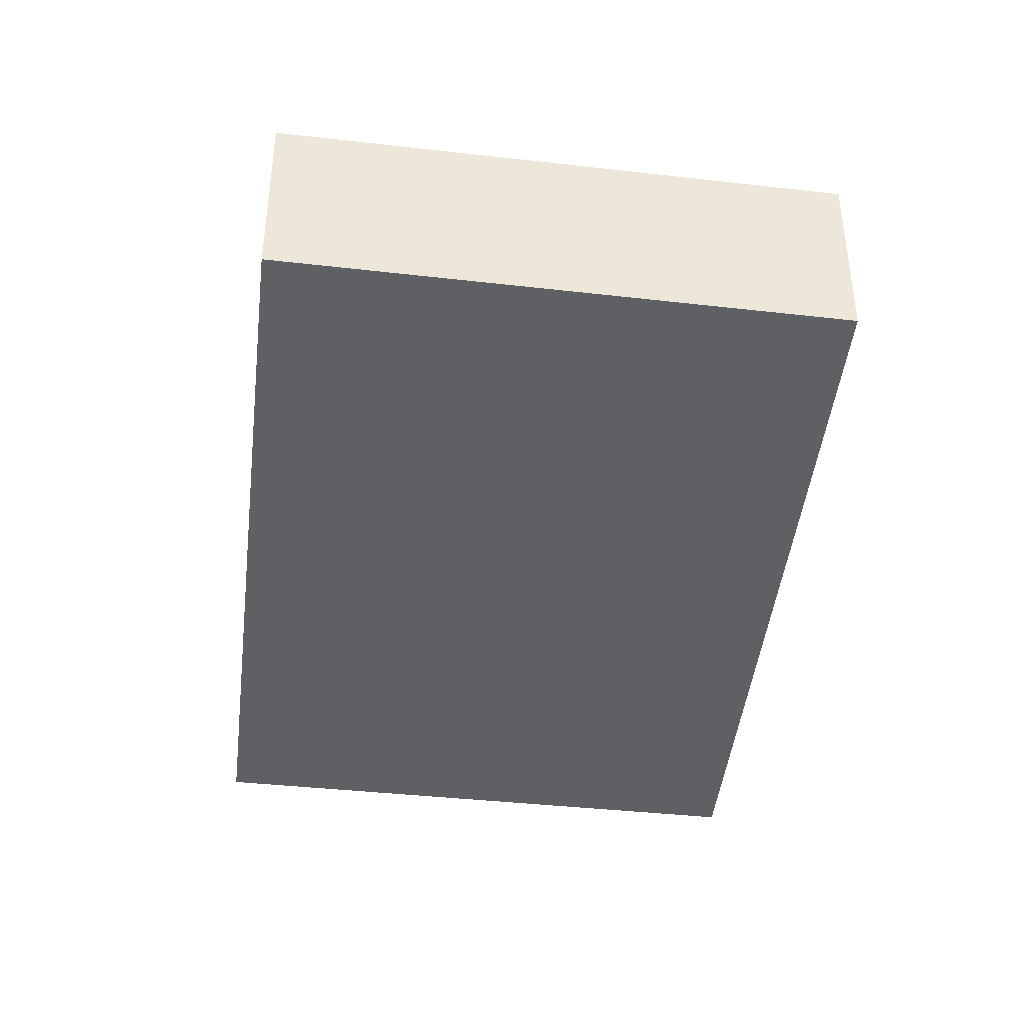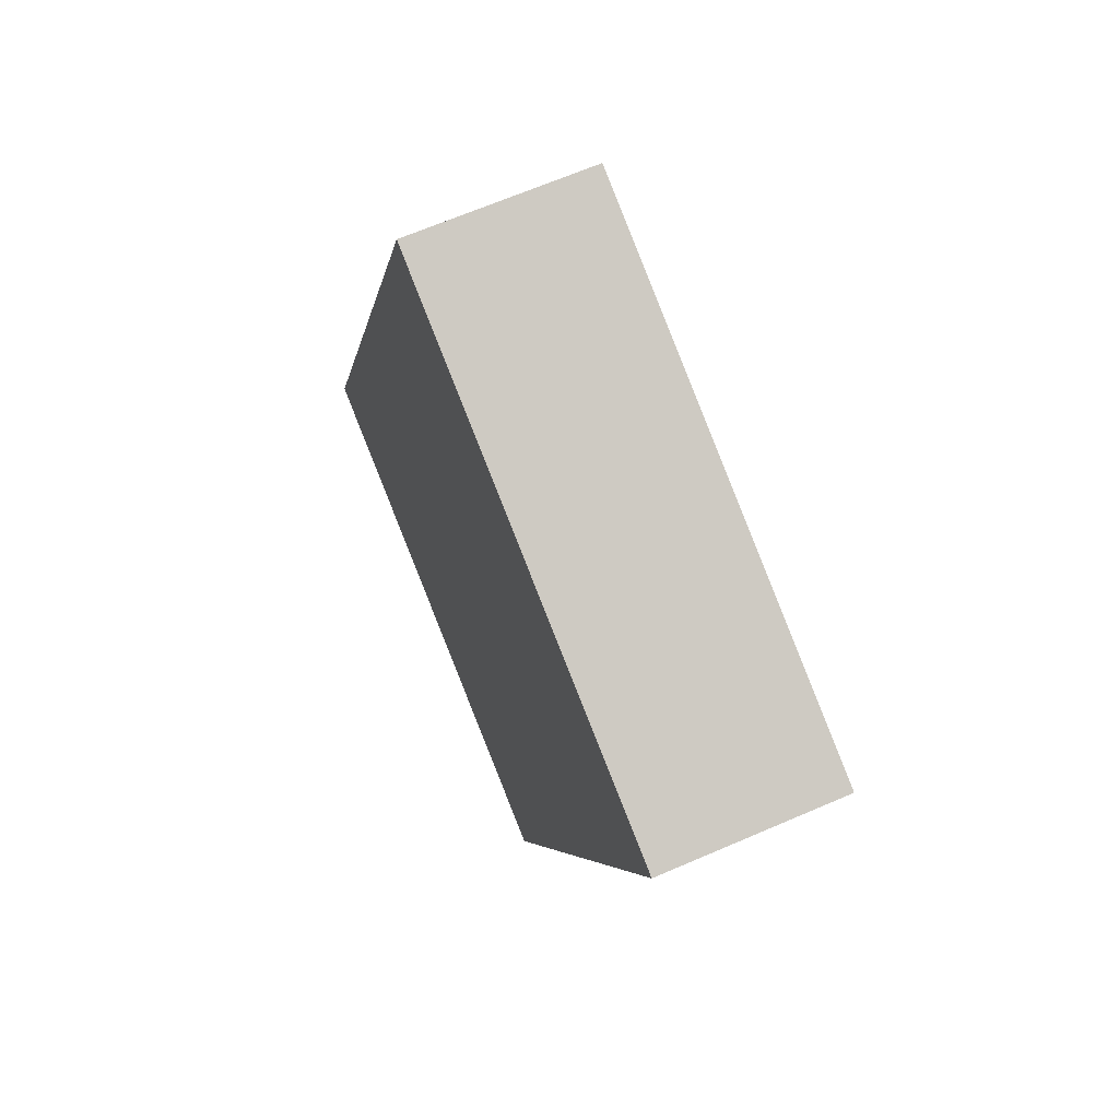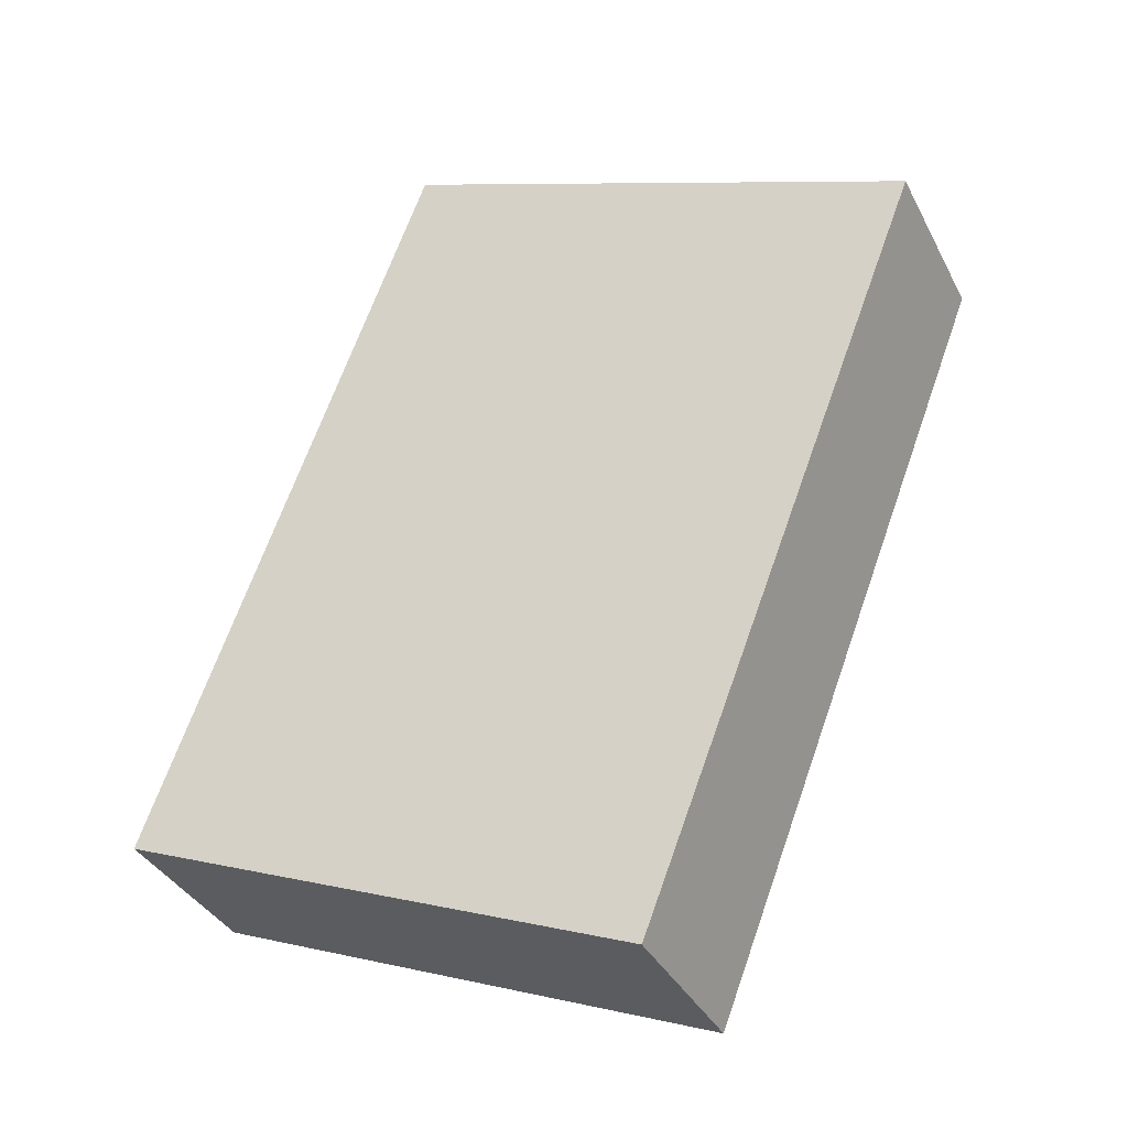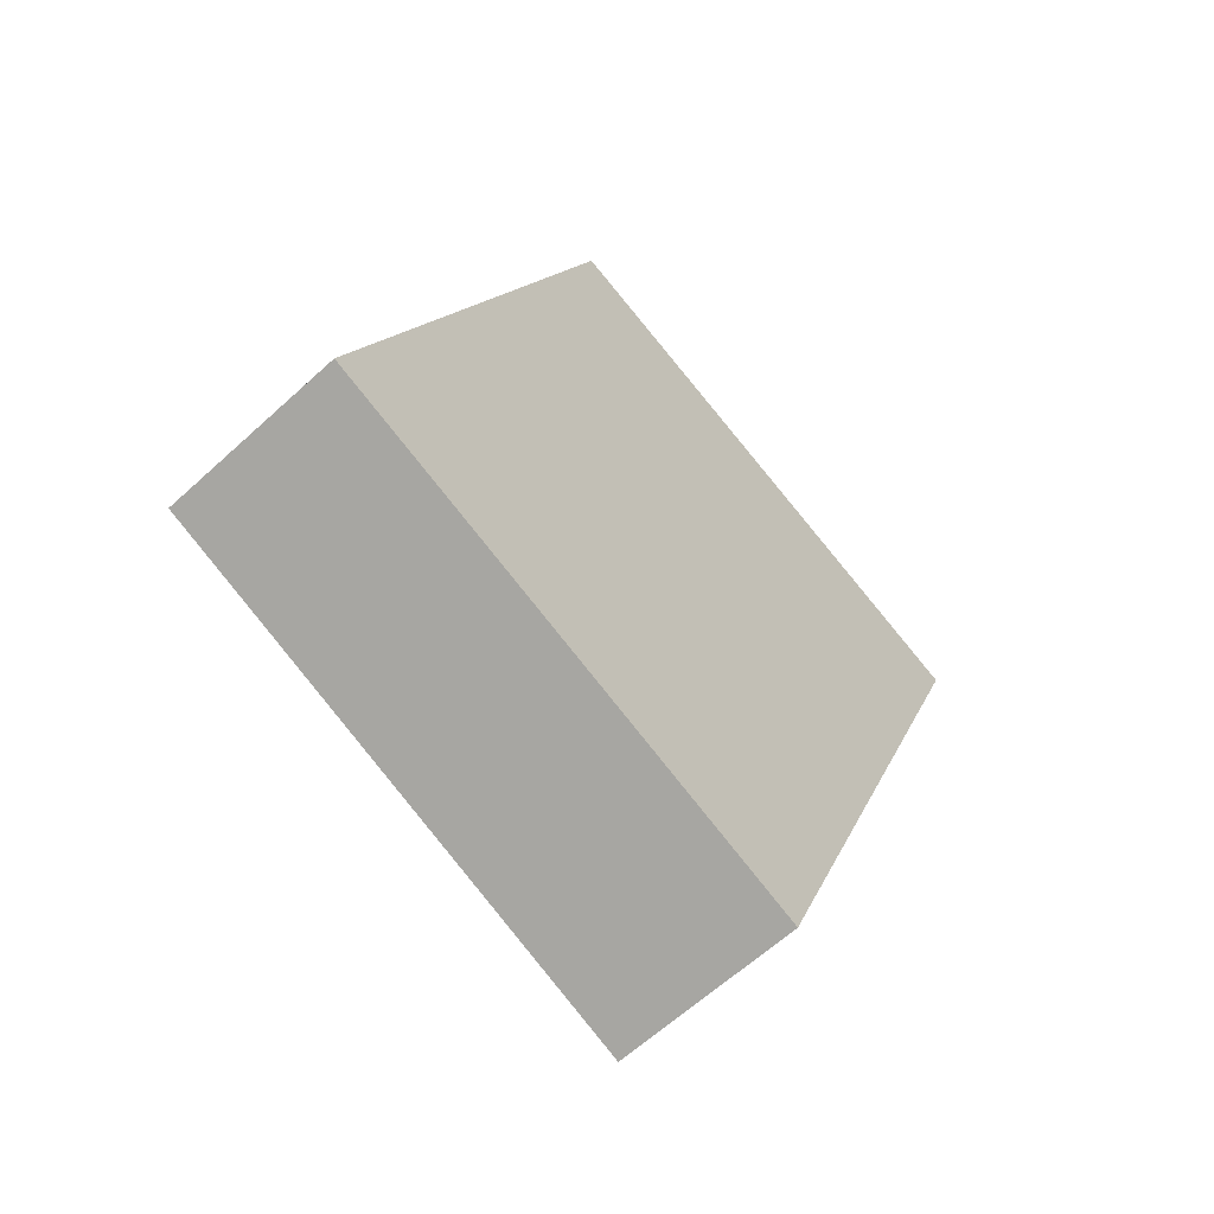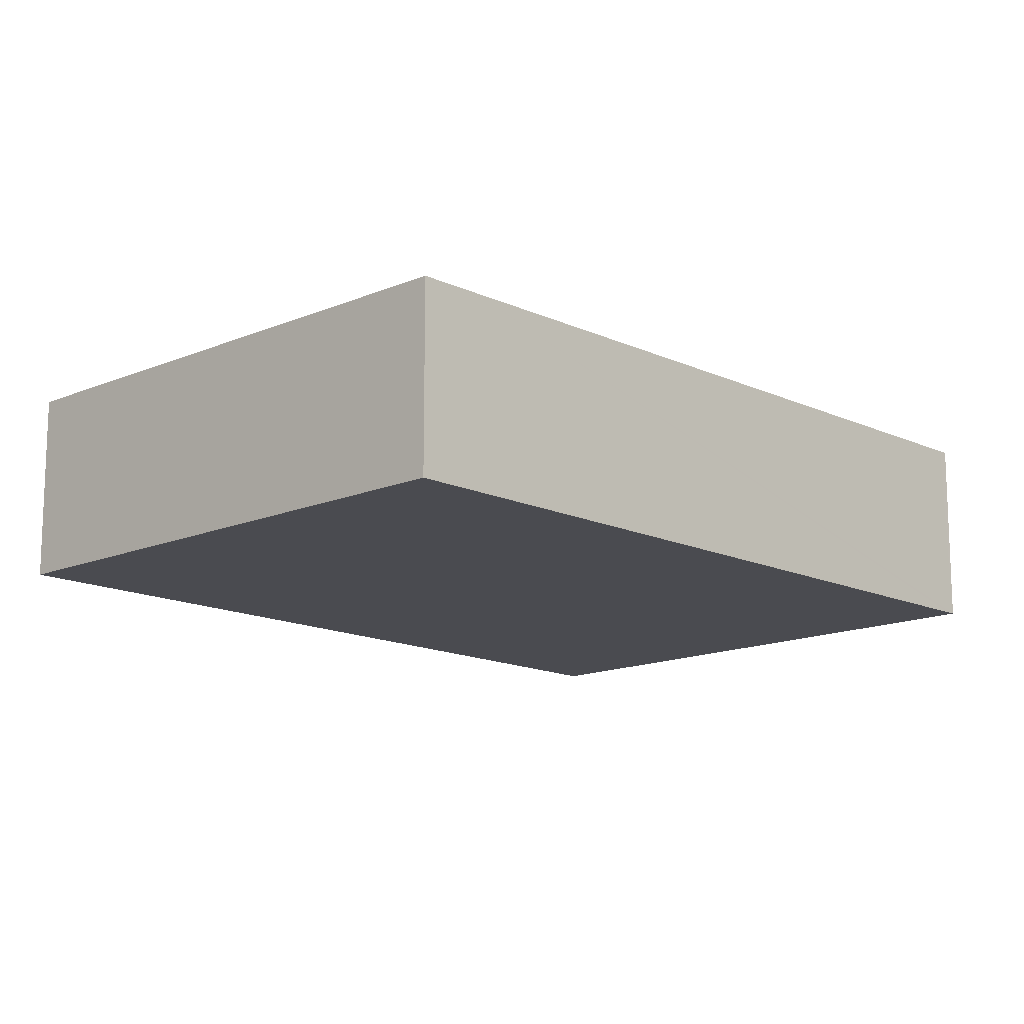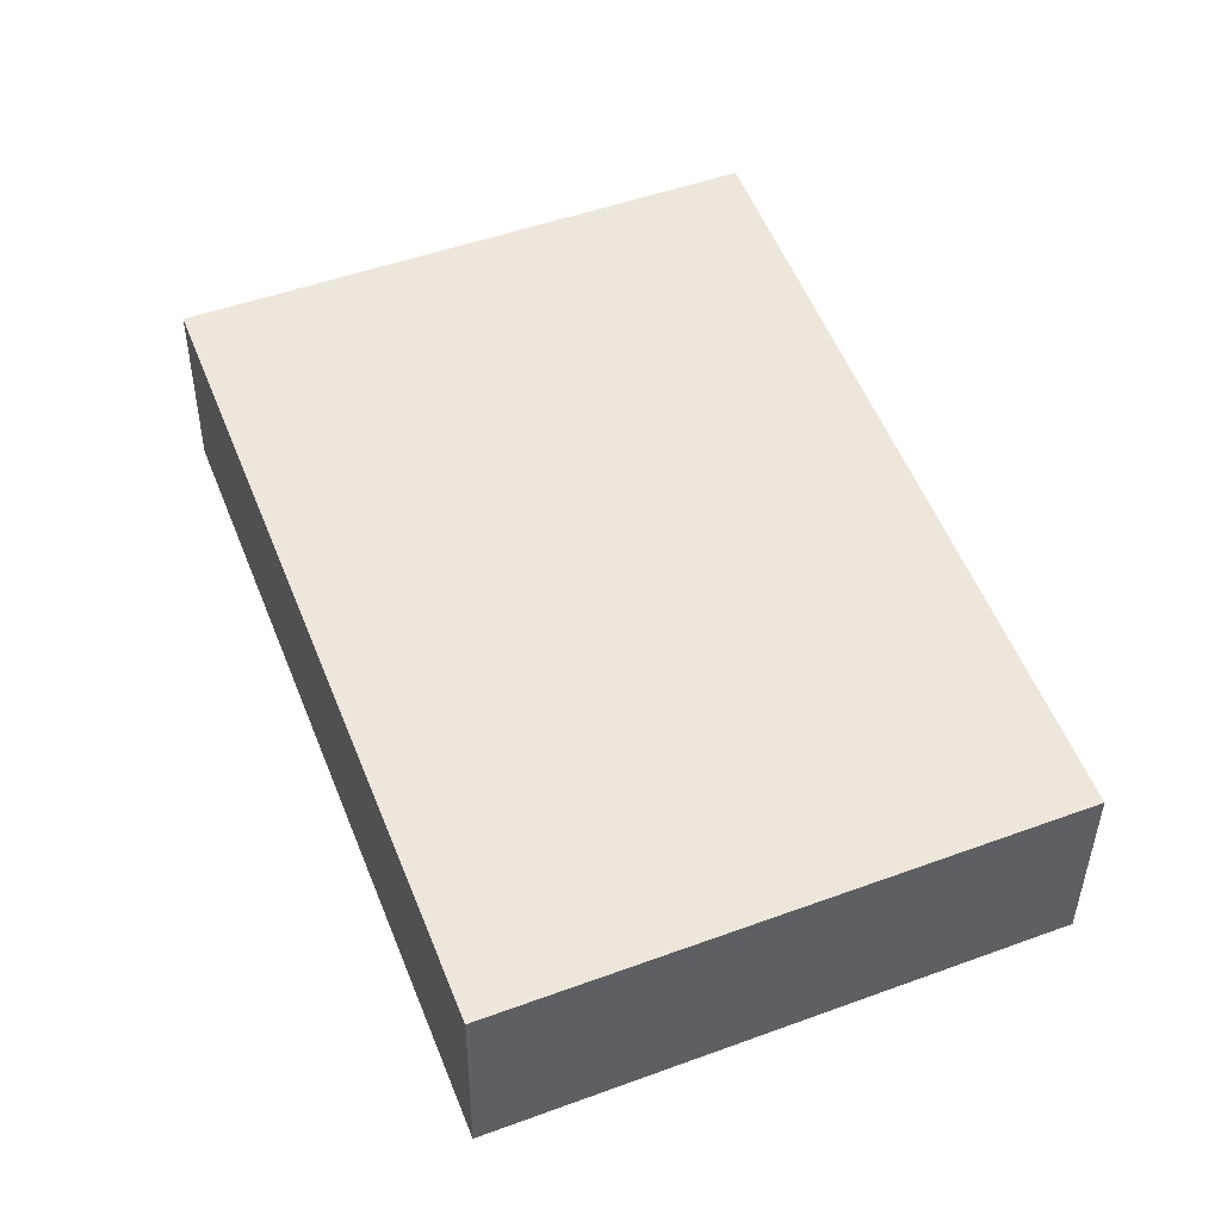
<metadata>
{"format":"obj","ext":"obj","renderer":"f3d","projection":"perspective","resolution":1024,"background":"white","views":[{"elev":-42.7,"azim":-165.7,"up":"+Y"},{"elev":66.3,"azim":66.5,"up":"+Z"},{"elev":-35.9,"azim":24.3,"up":"+Z"},{"elev":-62.1,"azim":-47.0,"up":"+Z"},{"elev":-14.4,"azim":-115.0,"up":"+Y"},{"elev":-38.7,"azim":179.5,"up":"+Z"}]}
</metadata>
<code>
v  0 1.966 1.204e-16
v  6.555 1.966 0.6
v  5.469 1.966 -2.226
v  8.555 1.966 5.806
v  0.223 1.966 0.6
v  2.936 1.966 7.916
v  2.971 1.966 8.011
v  2.971 -4.905e-16 8.011
v  2.936 -4.847e-16 7.916
v  0.223 -3.674e-17 0.6
v  0 0 0
v  8.555 -3.555e-16 5.806
v  6.555 -3.674e-17 0.6
v  5.469 1.363e-16 -2.226
g defaultobject
f 1 2 3
f 2 1 4
f 4 1 5
f 4 5 6
f 4 6 7
f 6 8 7
f 8 6 5
f 8 5 9
f 9 5 10
f 10 5 1
f 10 1 11
f 8 4 7
f 4 8 12
f 12 2 4
f 2 12 13
f 2 13 3
f 3 13 14
f 14 1 3
f 1 14 11
f 9 12 8
f 12 9 10
f 12 10 13
f 13 10 14
f 14 10 11

</code>
